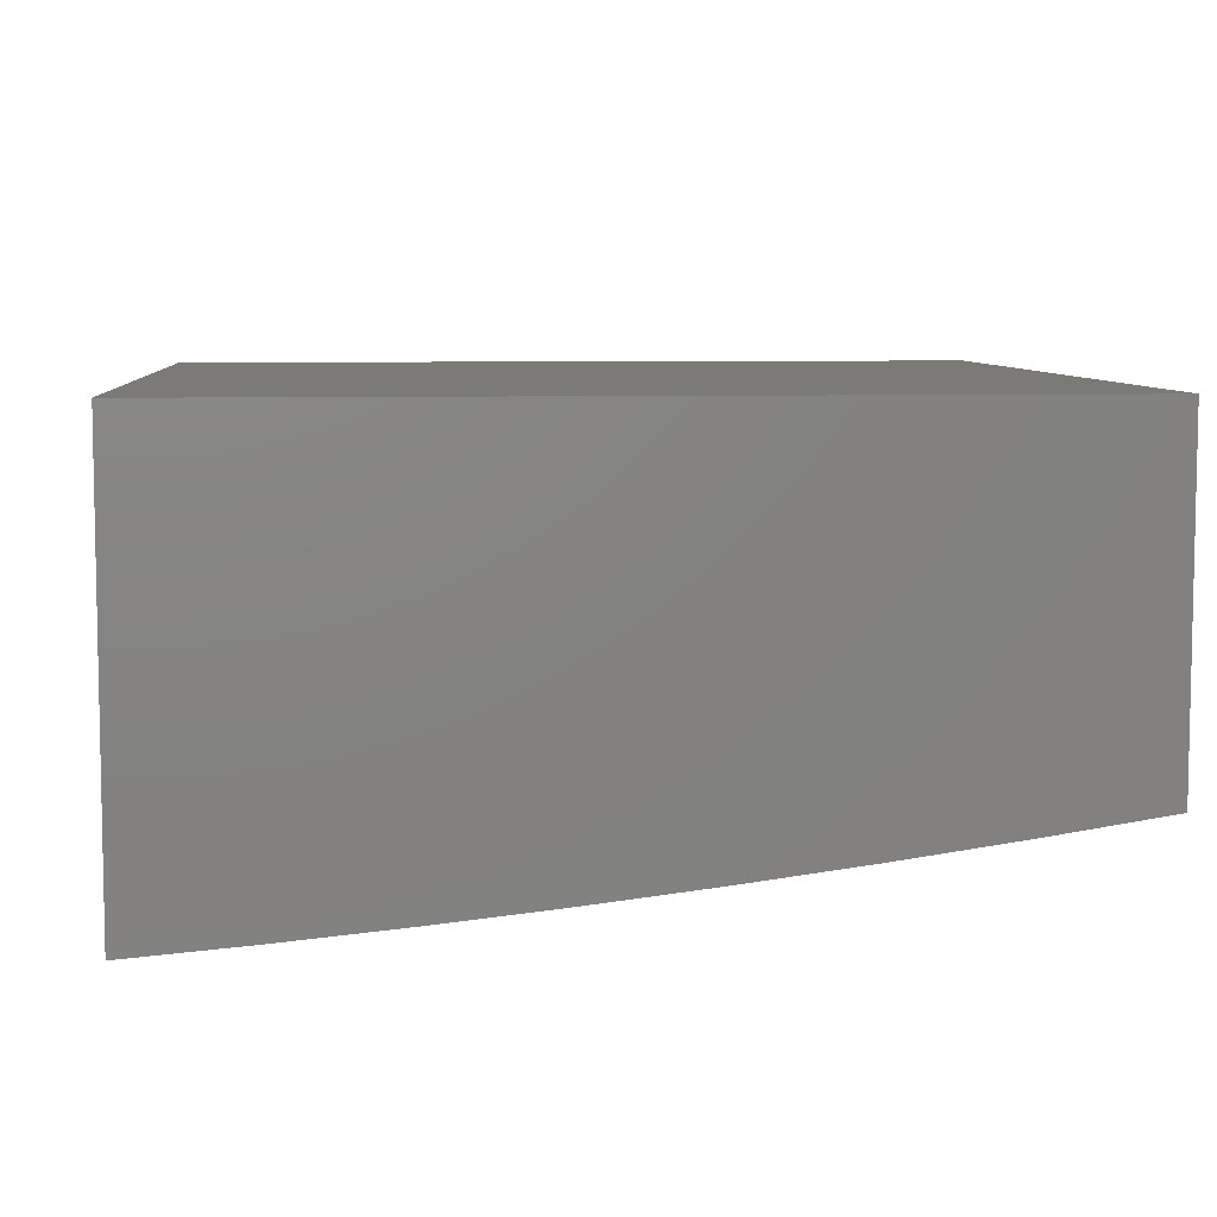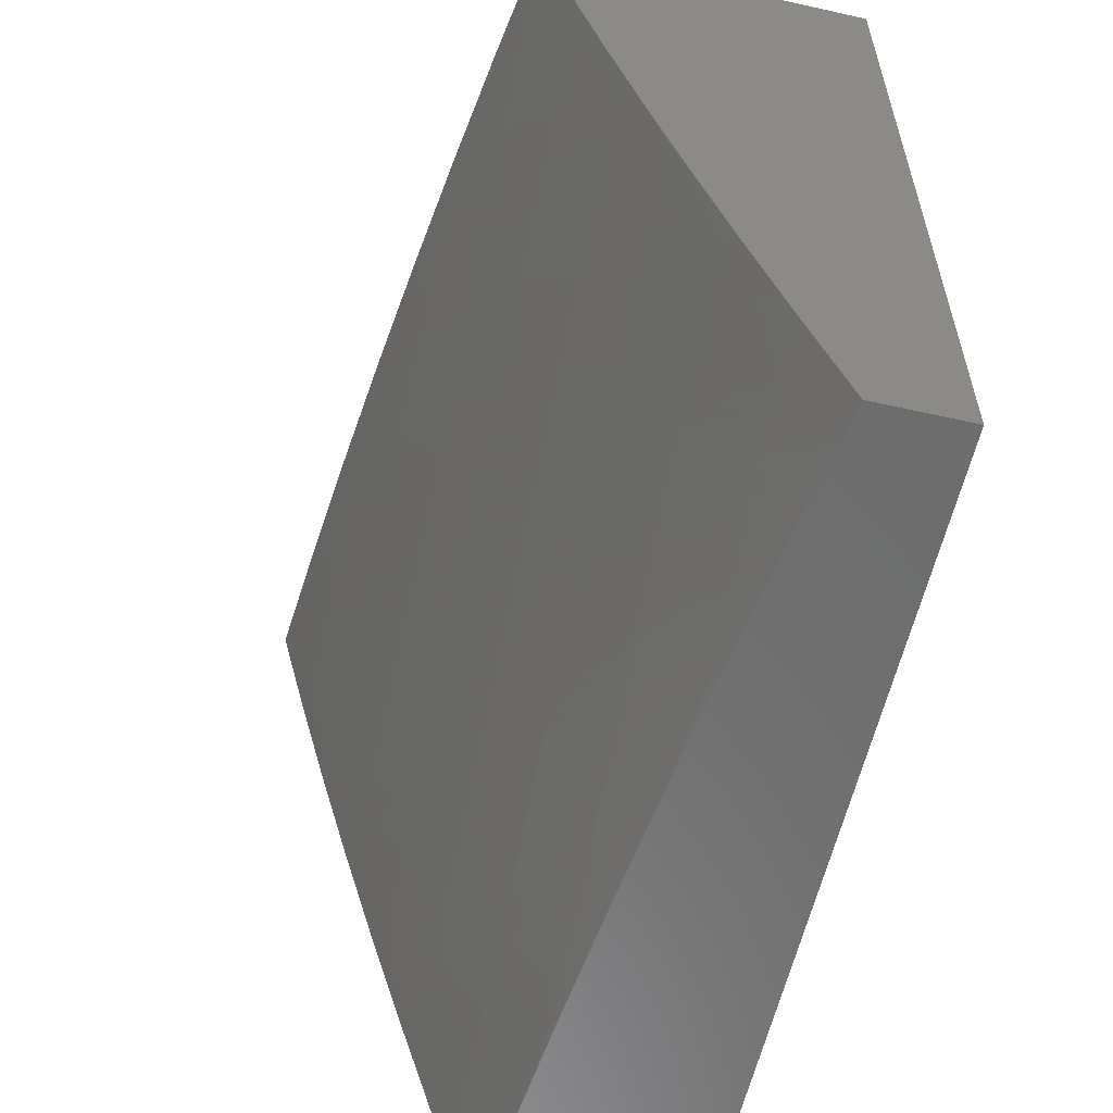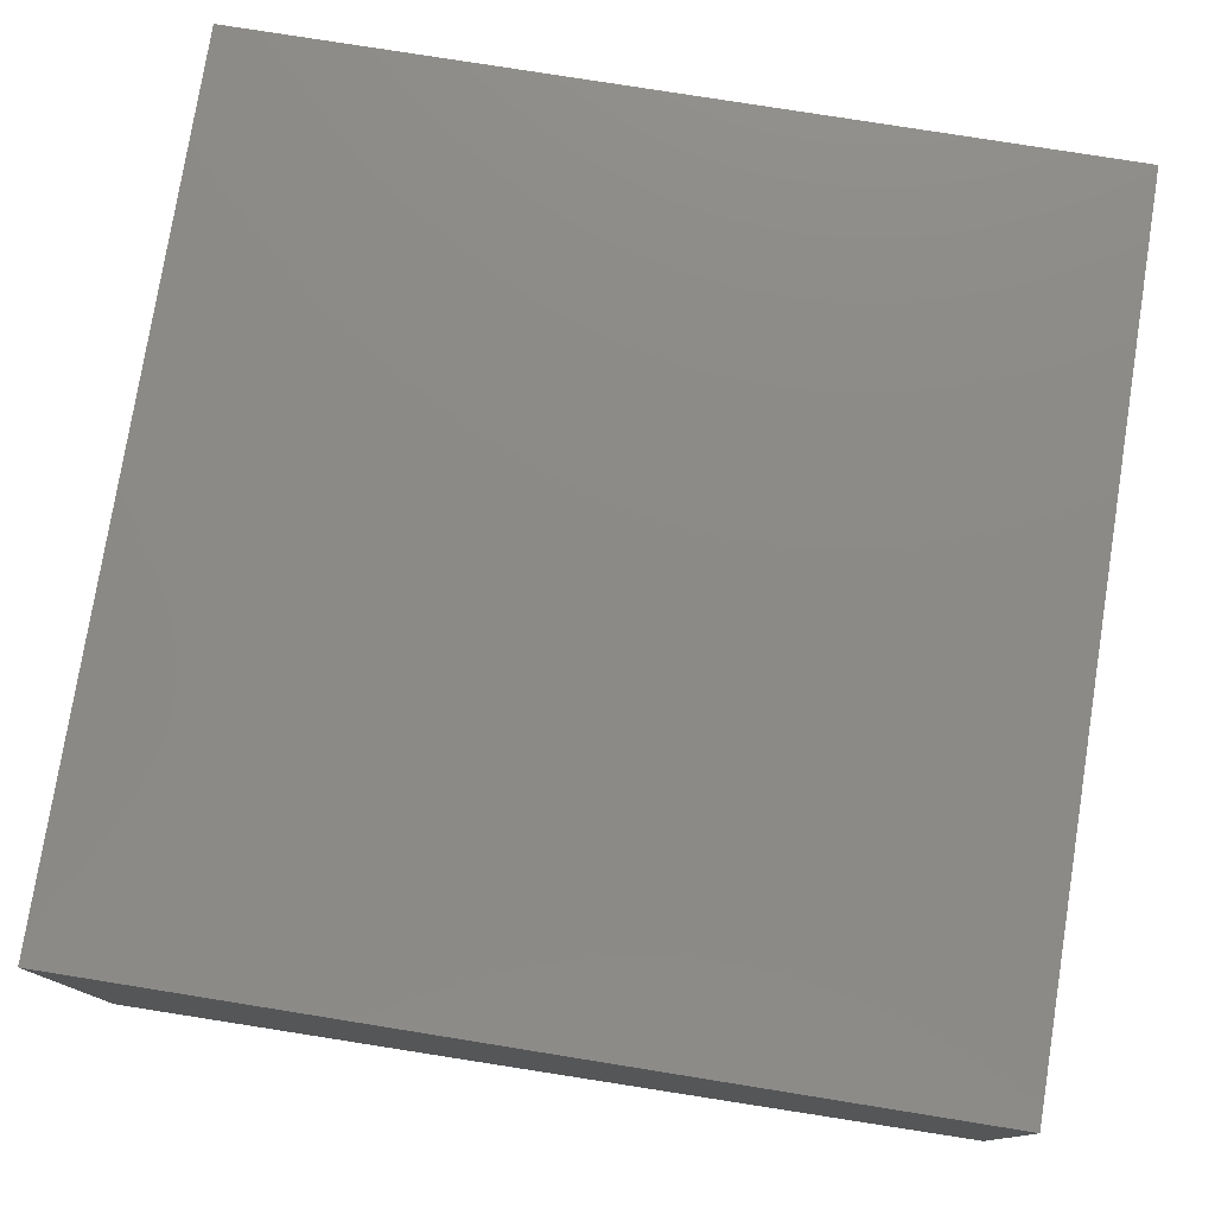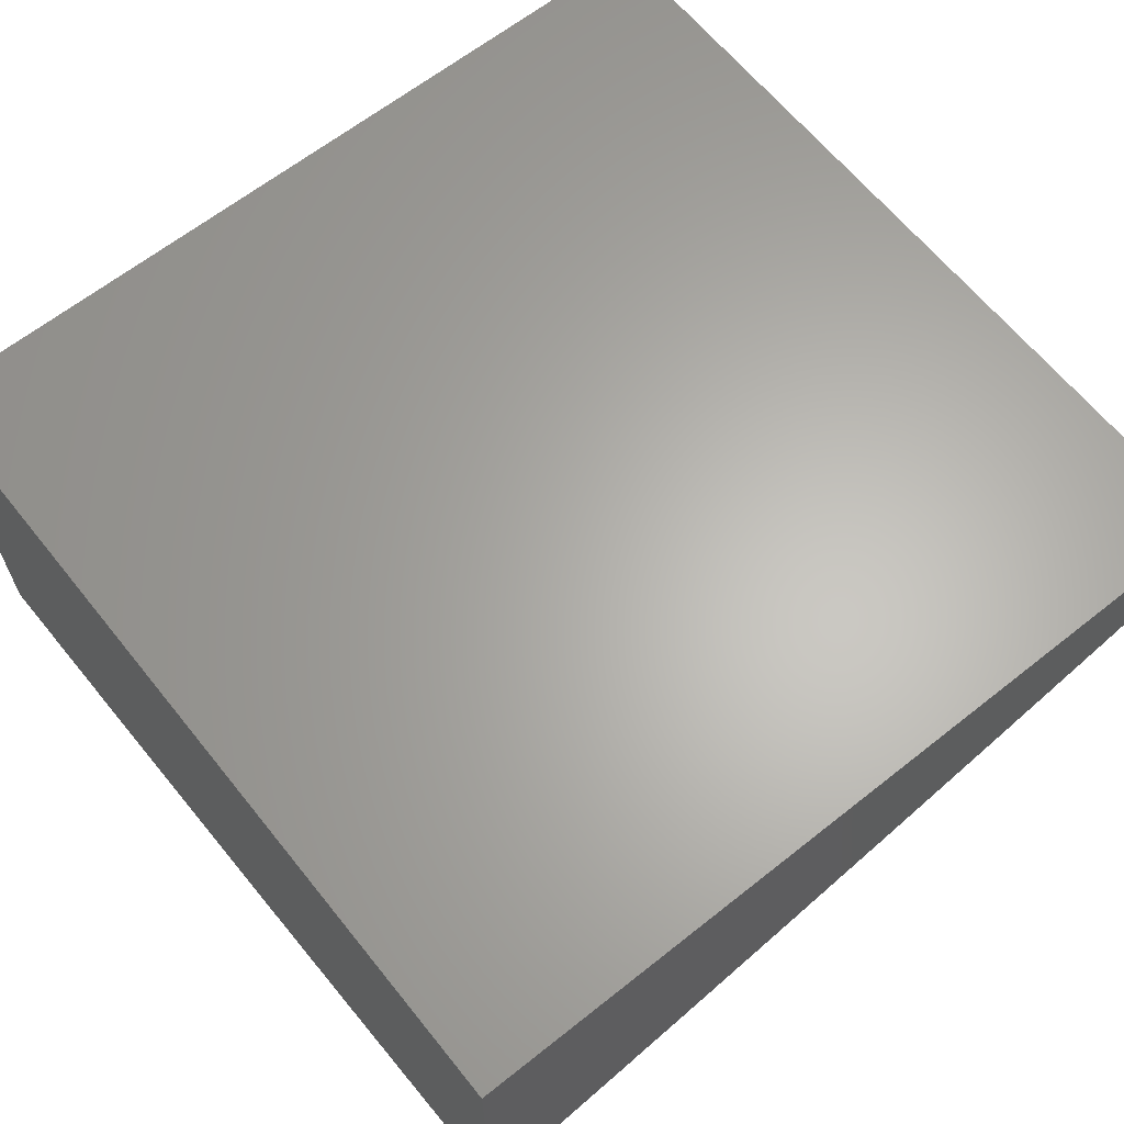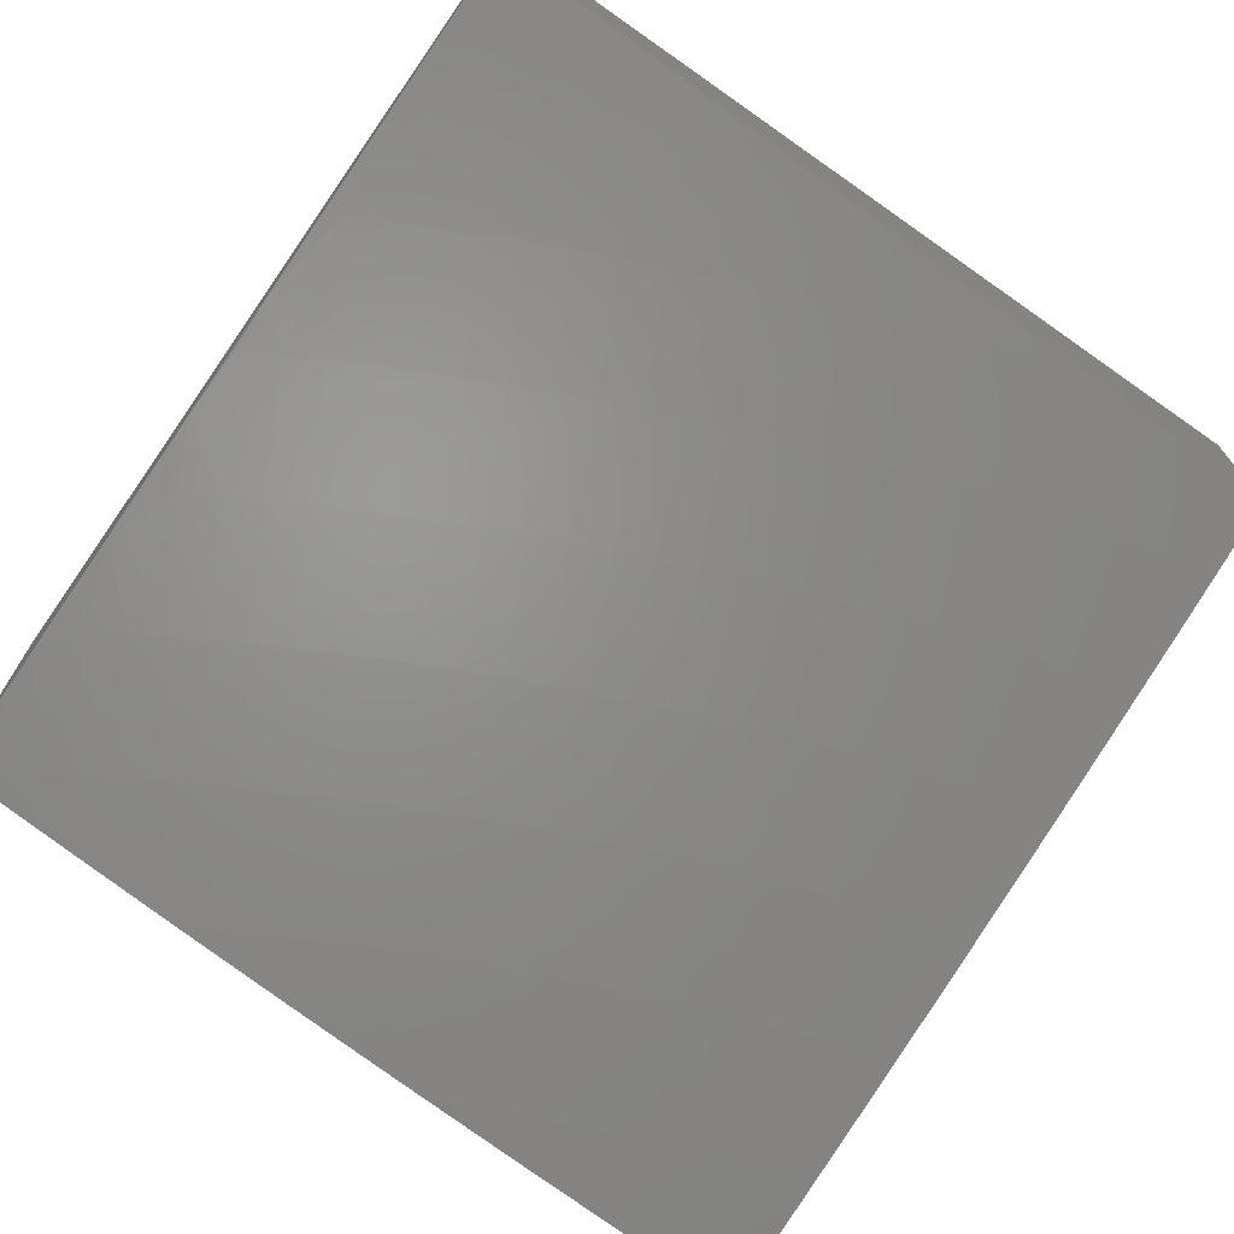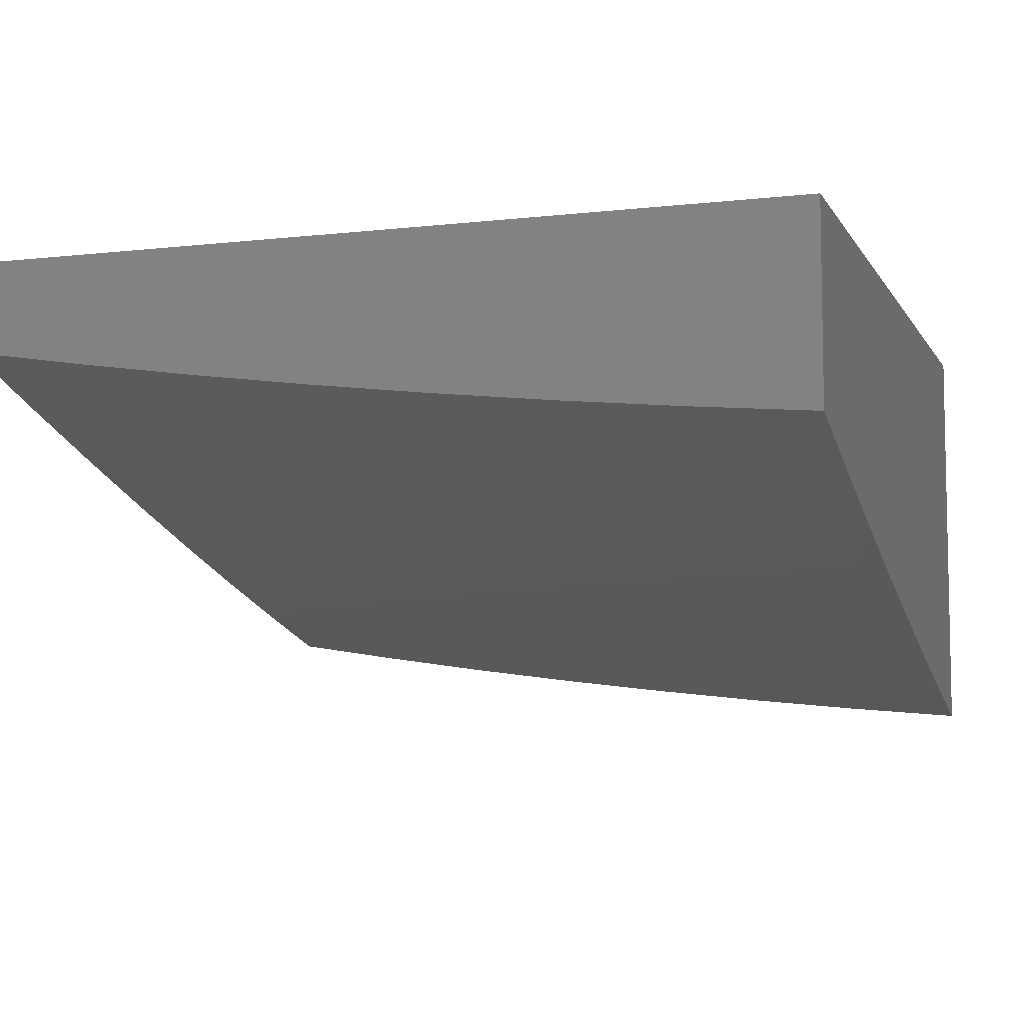
<metadata>
{"format":"stl","ext":"stl","renderer":"f3d","projection":"perspective","resolution":1024,"background":"white","views":[{"elev":7.1,"azim":175.2,"up":"+Z"},{"elev":-59.0,"azim":-103.0,"up":"+Y"},{"elev":77.5,"azim":-170.9,"up":"+Z"},{"elev":64.0,"azim":-128.7,"up":"+Z"},{"elev":-71.1,"azim":-35.0,"up":"+Z"},{"elev":-7.1,"azim":18.1,"up":"+Z"}]}
</metadata>
<code>
# stl→obj: 181 verts, 358 faces
v -1 -3.859 -12.27
v -1 -4 -12.23
v -1.026 -3.908 -12.26
v -1.143 -4 -12.22
v -1.072 -3.895 -12.26
v -1.118 -3.882 -12.26
v -1.078 -3.743 -12.3
v -1.122 -3.73 -12.3
v -1.08 -3.591 -12.35
v -1.123 -3.578 -12.35
v -1.079 -3.438 -12.39
v -1.12 -3.425 -12.39
v -1.074 -3.286 -12.43
v -1.113 -3.273 -12.43
v -1.066 -3.134 -12.47
v -1.103 -3.121 -12.47
v -1 -3 -12.51
v -1.143 -3 -12.5
v -1.139 -3.108 -12.47
v -1.176 -3.094 -12.47
v -1.19 -3.246 -12.43
v -1.228 -3.231 -12.43
v -1.24 -3.383 -12.39
v -1.28 -3.368 -12.39
v -1.291 -3.52 -12.35
v -1.332 -3.505 -12.35
v -1.341 -3.657 -12.3
v -1.384 -3.641 -12.3
v -1.391 -3.793 -12.26
v -1.436 -3.777 -12.26
v -1.441 -3.929 -12.21
v -1.487 -3.912 -12.21
v -1.573 -4 -12.17
v -1.533 -3.894 -12.21
v -1.579 -3.875 -12.21
v -1.525 -3.742 -12.26
v -1.569 -3.723 -12.26
v -1.512 -3.59 -12.3
v -1.555 -3.572 -12.3
v -1.497 -3.438 -12.35
v -1.537 -3.42 -12.35
v -1.477 -3.287 -12.39
v -1.516 -3.269 -12.39
v -1.454 -3.136 -12.43
v -1.491 -3.119 -12.43
v -1.43 -3 -12.47
v -1.528 -3.101 -12.43
v -1.565 -3.083 -12.43
v -1.593 -3.232 -12.39
v -1.631 -3.213 -12.39
v -1.658 -3.363 -12.35
v -1.697 -3.344 -12.35
v -1.722 -3.494 -12.3
v -1.763 -3.473 -12.3
v -1.786 -3.624 -12.26
v -1.829 -3.603 -12.26
v -1.85 -3.754 -12.21
v -1.894 -3.732 -12.21
v -1.914 -3.883 -12.16
v -1.959 -3.86 -12.16
v -2 -4 -12.11
v -2 -3.859 -12.15
v -1.287 -4 -12.2
v -1.253 -3.993 -12.21
v -1.164 -3.869 -12.26
v -1.43 -4 -12.19
v -1.347 -3.962 -12.21
v -1.3 -3.978 -12.21
v -1.255 -3.84 -12.26
v -1.21 -3.855 -12.26
v -1.21 -3.702 -12.3
v -1.166 -3.717 -12.3
v -1.165 -3.564 -12.35
v -1.394 -3.946 -12.21
v -1.346 -3.81 -12.26
v -1.301 -3.825 -12.26
v -1.298 -3.673 -12.3
v -1.254 -3.688 -12.3
v -1.249 -3.535 -12.35
v -1.207 -3.55 -12.35
v -1.2 -3.398 -12.39
v -1.16 -3.412 -12.39
v -1.152 -3.259 -12.43
v -1.681 -3.989 -12.16
v -1.715 -4 -12.15
v -1.728 -3.969 -12.16
v -1.858 -4 -12.13
v -1.775 -3.948 -12.16
v -1.821 -3.927 -12.16
v -1.761 -3.796 -12.21
v -1.805 -3.775 -12.21
v -1.743 -3.645 -12.26
v -1.868 -3.905 -12.16
v -2 -3.717 -12.2
v -1.938 -3.709 -12.21
v -1.871 -3.581 -12.26
v -1.804 -3.452 -12.3
v -1.737 -3.323 -12.35
v -1.669 -3.194 -12.39
v -1.601 -3.064 -12.43
v -1.573 -3 -12.45
v -1.982 -3.686 -12.21
v -2 -3.574 -12.24
v -1.955 -3.536 -12.26
v -1.997 -3.512 -12.26
v -1.925 -3.386 -12.3
v -2 -3.431 -12.28
v -1.965 -3.363 -12.3
v -2 -3.288 -12.32
v -1.93 -3.215 -12.35
v -1.968 -3.192 -12.35
v -1.891 -3.067 -12.39
v -1.927 -3.045 -12.39
v -1.858 -3 -12.41
v -1.963 -3.022 -12.39
v -2 -3 -12.39
v -2 -3.144 -12.35
v -1.855 -3.09 -12.39
v -1.715 -3 -12.43
v -1.818 -3.111 -12.39
v -1.781 -3.133 -12.39
v -1.853 -3.26 -12.35
v -1.815 -3.281 -12.35
v -1.885 -3.409 -12.3
v -1.845 -3.431 -12.3
v -1.914 -3.558 -12.26
v -1.709 -3.005 -12.43
v -1.673 -3.025 -12.43
v -1.637 -3.045 -12.43
v -1.707 -3.174 -12.39
v -1.392 -3.003 -12.47
v -1.287 -3 -12.48
v -1.357 -3.019 -12.47
v -1.321 -3.035 -12.47
v -1.38 -3.17 -12.43
v -1.342 -3.186 -12.43
v -1.399 -3.321 -12.39
v -1.36 -3.337 -12.39
v -1.415 -3.472 -12.35
v -1.374 -3.489 -12.35
v -1.427 -3.624 -12.3
v -1.249 -3.065 -12.47
v -1.285 -3.05 -12.47
v -1.028 -3.146 -12.47
v -1 -3.144 -12.47
v -1 -3.288 -12.44
v -1 -3.431 -12.4
v -1.035 -3.298 -12.43
v -1 -3.574 -12.36
v -1.038 -3.451 -12.39
v -1 -3.717 -12.32
v -1.038 -3.603 -12.35
v -1.034 -3.756 -12.3
v -1.213 -3.08 -12.47
v -1.48 -3.759 -12.26
v -1.47 -3.607 -12.3
v -1.456 -3.455 -12.35
v -1.438 -3.304 -12.39
v -1.417 -3.153 -12.43
v -1.32 -3.353 -12.39
v -1.266 -3.217 -12.43
v -1.304 -3.201 -12.43
v -1.67 -3.837 -12.21
v -1.625 -3.857 -12.21
v -1.613 -3.705 -12.26
v -1.656 -3.685 -12.26
v -1.716 -3.817 -12.21
v -1.7 -3.665 -12.26
v -1.597 -3.553 -12.3
v -1.578 -3.402 -12.35
v -1.555 -3.251 -12.39
v -1.68 -3.514 -12.3
v -1.639 -3.534 -12.3
v -1.618 -3.383 -12.35
v -1.776 -3.302 -12.35
v -1.744 -3.153 -12.39
v -1.892 -3.237 -12.35
v -2 -3 -12
v -2 -4 -12
v -1 -4 -12
v -1 -3 -12
f 1 2 3
f 3 2 4
f 3 4 5
f 5 4 6
f 5 6 7
f 7 6 8
f 7 8 9
f 9 8 10
f 9 10 11
f 11 10 12
f 11 12 13
f 13 12 14
f 13 14 15
f 15 14 16
f 15 16 17
f 17 16 18
f 18 16 19
f 18 19 20
f 20 19 21
f 20 21 22
f 22 21 23
f 22 23 24
f 24 23 25
f 24 25 26
f 26 25 27
f 26 27 28
f 28 27 29
f 28 29 30
f 30 29 31
f 30 31 32
f 32 31 33
f 32 33 34
f 34 33 35
f 34 35 36
f 36 35 37
f 36 37 38
f 38 37 39
f 38 39 40
f 40 39 41
f 40 41 42
f 42 41 43
f 42 43 44
f 44 43 45
f 44 45 46
f 46 45 47
f 46 47 48
f 48 47 49
f 48 49 50
f 50 49 51
f 50 51 52
f 52 51 53
f 52 53 54
f 54 53 55
f 54 55 56
f 56 55 57
f 56 57 58
f 58 57 59
f 58 59 60
f 60 59 61
f 60 61 62
f 63 64 4
f 4 64 65
f 4 65 6
f 6 65 8
f 66 67 63
f 63 67 68
f 63 68 64
f 64 68 69
f 64 69 70
f 70 69 71
f 70 71 72
f 72 71 73
f 72 73 10
f 10 73 12
f 33 31 66
f 66 31 74
f 66 74 67
f 67 74 75
f 67 75 76
f 76 75 77
f 76 77 78
f 78 77 79
f 78 79 80
f 80 79 81
f 80 81 82
f 82 81 83
f 82 83 14
f 14 83 16
f 35 33 84
f 84 33 85
f 84 85 86
f 86 85 87
f 86 87 88
f 88 87 89
f 88 89 90
f 90 89 91
f 90 91 92
f 92 91 55
f 92 55 53
f 89 87 93
f 93 87 61
f 93 61 59
f 62 94 60
f 60 94 95
f 60 95 58
f 58 95 96
f 58 96 56
f 56 96 97
f 56 97 54
f 54 97 98
f 54 98 52
f 52 98 99
f 52 99 50
f 50 99 100
f 50 100 48
f 48 100 101
f 48 101 46
f 95 94 102
f 102 94 103
f 102 103 104
f 104 103 105
f 104 105 106
f 106 105 107
f 106 107 108
f 108 107 109
f 108 109 110
f 110 109 111
f 110 111 112
f 112 111 113
f 112 113 114
f 114 113 115
f 114 115 116
f 116 115 117
f 117 115 113
f 117 113 111
f 103 107 105
f 109 117 111
f 112 114 118
f 118 114 119
f 118 119 120
f 120 119 121
f 120 121 122
f 122 121 123
f 122 123 124
f 124 123 125
f 124 125 126
f 126 125 96
f 126 96 95
f 121 119 127
f 127 119 101
f 127 101 128
f 128 101 129
f 128 129 130
f 130 129 99
f 130 99 98
f 44 46 131
f 131 46 132
f 131 132 133
f 133 132 134
f 133 134 135
f 135 134 136
f 135 136 137
f 137 136 138
f 137 138 139
f 139 138 140
f 139 140 141
f 141 140 28
f 141 28 30
f 18 142 132
f 132 142 143
f 132 143 134
f 134 143 136
f 15 17 144
f 144 17 145
f 144 145 146
f 147 148 146
f 146 148 13
f 146 13 144
f 144 13 15
f 149 150 147
f 147 150 11
f 147 11 148
f 148 11 13
f 151 152 149
f 149 152 9
f 149 9 150
f 150 9 11
f 1 153 151
f 151 153 7
f 151 7 152
f 152 7 9
f 126 95 102
f 129 101 100
f 142 18 154
f 154 18 20
f 154 20 22
f 1 3 5
f 1 5 153
f 153 5 7
f 67 76 68
f 68 76 69
f 76 78 69
f 69 78 71
f 78 80 71
f 71 80 73
f 80 82 73
f 73 82 12
f 82 14 12
f 10 8 72
f 72 8 65
f 72 65 70
f 70 65 64
f 75 74 29
f 29 74 31
f 77 75 27
f 27 75 29
f 79 77 25
f 25 77 27
f 81 79 23
f 23 79 25
f 83 81 21
f 21 81 23
f 16 83 19
f 19 83 21
f 30 32 155
f 155 32 34
f 155 34 36
f 30 155 141
f 141 155 156
f 141 156 139
f 139 156 157
f 139 157 137
f 137 157 158
f 137 158 135
f 135 158 159
f 135 159 133
f 133 159 131
f 156 155 36
f 26 28 140
f 24 26 160
f 160 26 140
f 160 140 138
f 22 24 161
f 161 24 160
f 161 160 162
f 162 160 138
f 162 138 136
f 142 154 161
f 161 154 22
f 142 161 162
f 86 163 84
f 84 163 164
f 84 164 35
f 35 164 37
f 37 164 165
f 165 164 163
f 165 163 166
f 166 163 167
f 166 167 168
f 168 167 90
f 168 90 92
f 163 86 167
f 167 86 88
f 167 88 90
f 37 165 39
f 39 165 169
f 39 169 41
f 41 169 170
f 41 170 43
f 43 170 171
f 43 171 45
f 45 171 47
f 169 165 166
f 38 40 157
f 157 40 158
f 159 158 42
f 42 158 40
f 162 136 143
f 142 162 143
f 36 38 156
f 156 38 157
f 89 93 91
f 91 93 57
f 91 57 55
f 59 57 93
f 92 172 168
f 168 172 173
f 168 173 166
f 166 173 169
f 172 174 173
f 173 174 170
f 173 170 169
f 92 53 172
f 172 53 51
f 172 51 174
f 174 51 49
f 174 49 171
f 171 49 47
f 174 171 170
f 42 44 159
f 159 44 131
f 96 125 97
f 97 125 175
f 97 175 98
f 98 175 130
f 129 100 99
f 130 175 176
f 176 175 123
f 176 123 121
f 175 125 123
f 124 126 104
f 104 126 102
f 122 124 106
f 106 124 104
f 127 128 176
f 176 128 130
f 127 176 121
f 122 106 177
f 177 106 108
f 177 108 110
f 118 120 177
f 177 120 122
f 118 177 110
f 118 110 112
f 116 117 178
f 178 117 109
f 178 109 107
f 107 103 178
f 178 103 94
f 178 94 62
f 61 179 62
f 62 179 178
f 61 87 179
f 179 87 180
f 180 87 85
f 180 85 33
f 33 66 180
f 180 66 63
f 180 63 4
f 4 2 180
f 181 178 180
f 180 178 179
f 17 18 181
f 181 18 132
f 181 132 46
f 46 101 181
f 181 101 119
f 181 119 178
f 178 119 114
f 178 114 116
f 2 1 180
f 180 1 151
f 180 151 181
f 181 151 149
f 181 149 147
f 147 146 181
f 181 146 145
f 181 145 17

</code>
